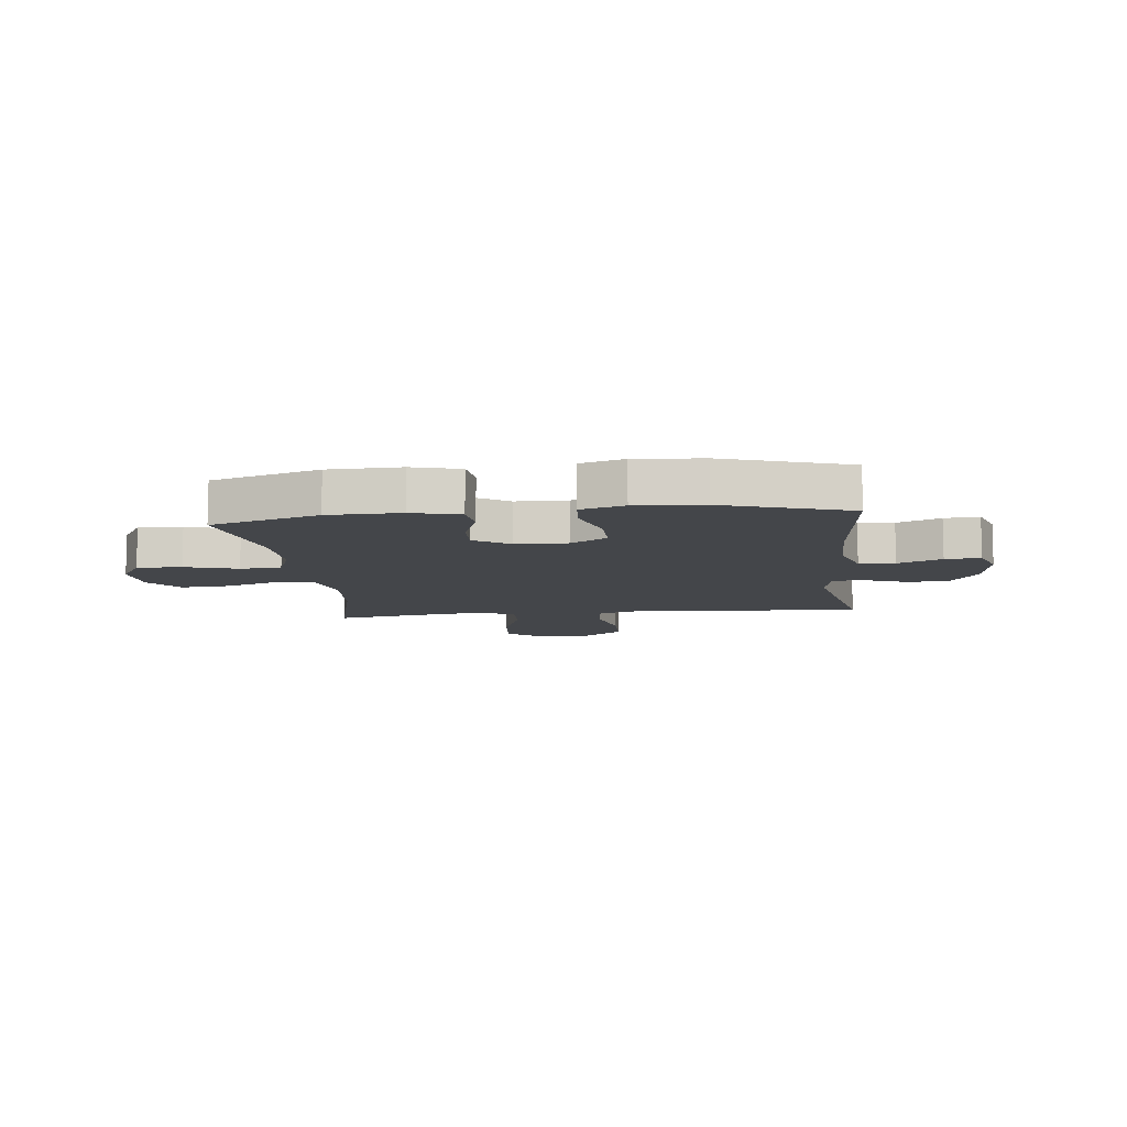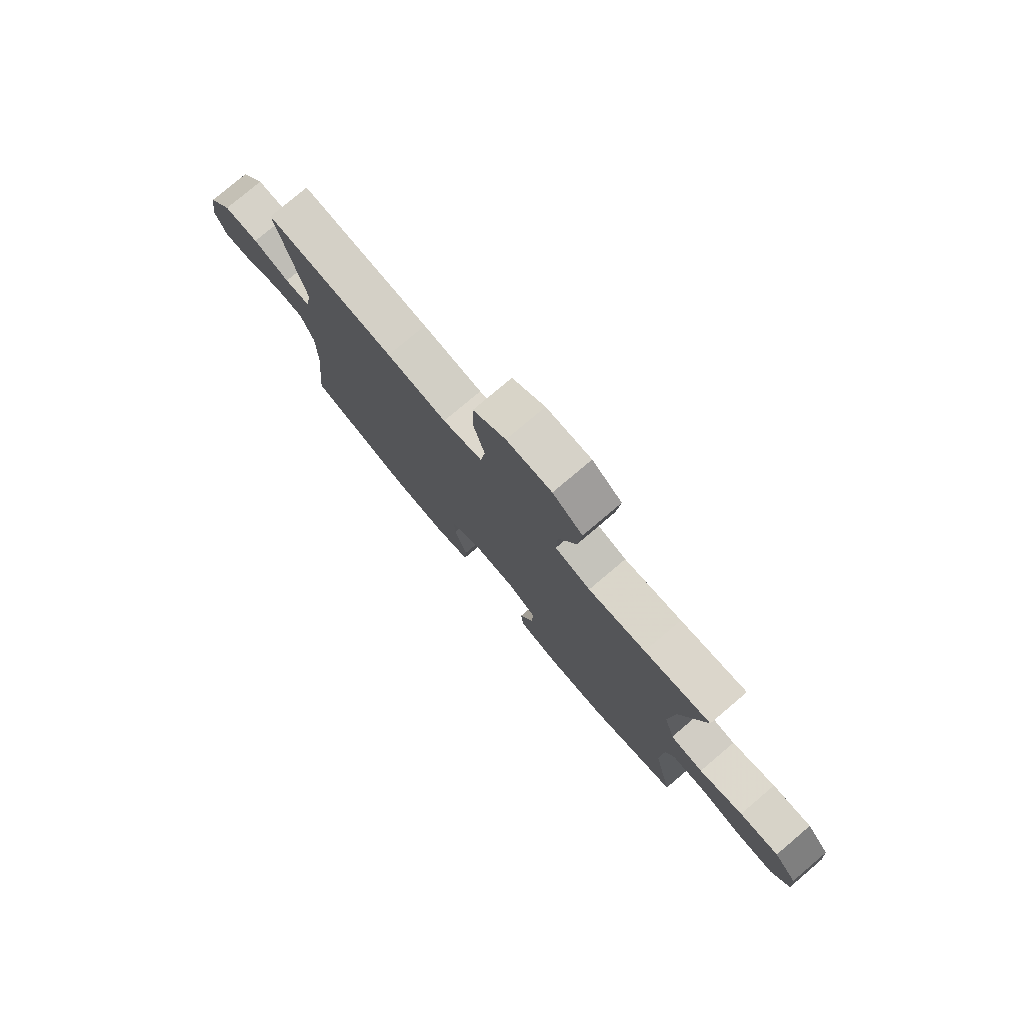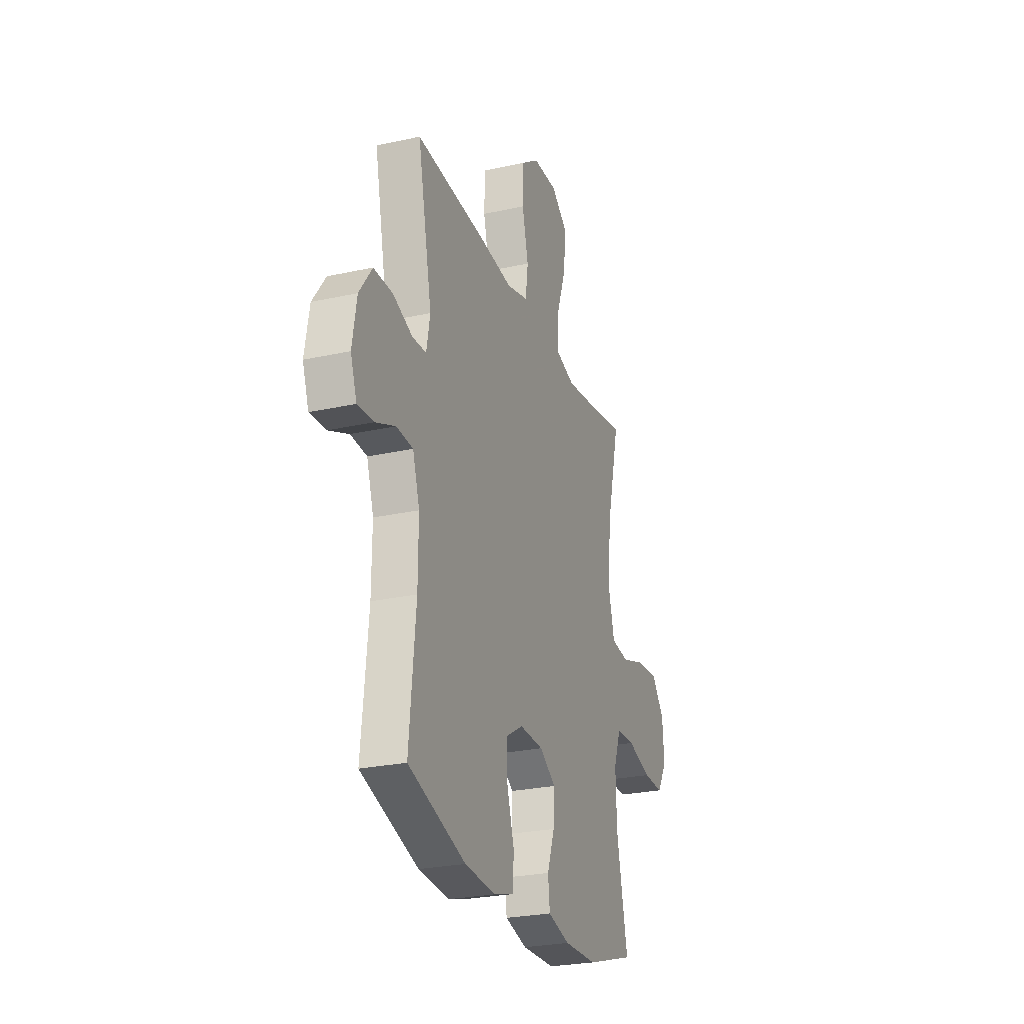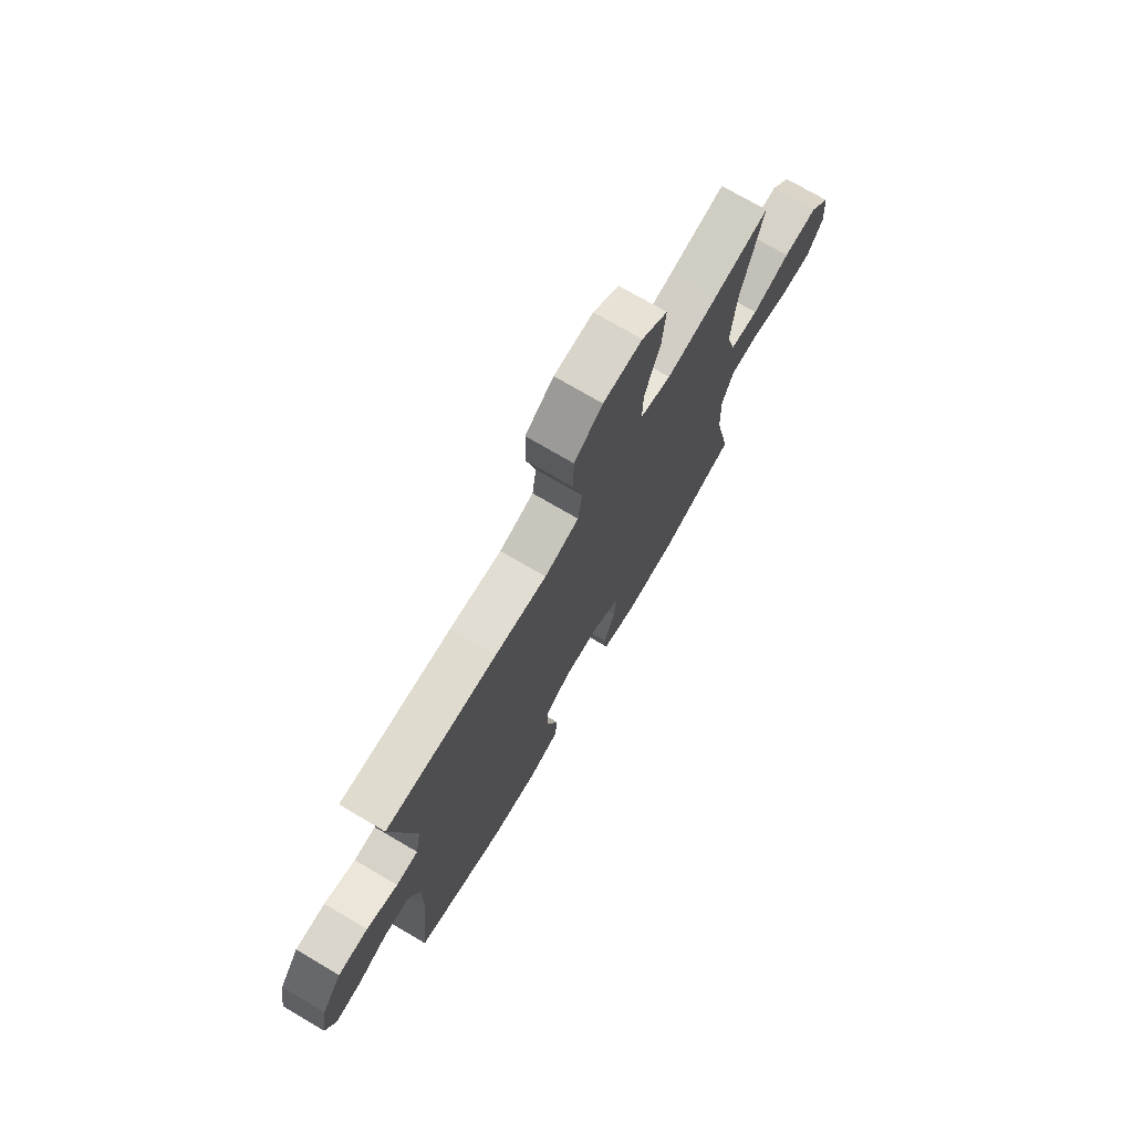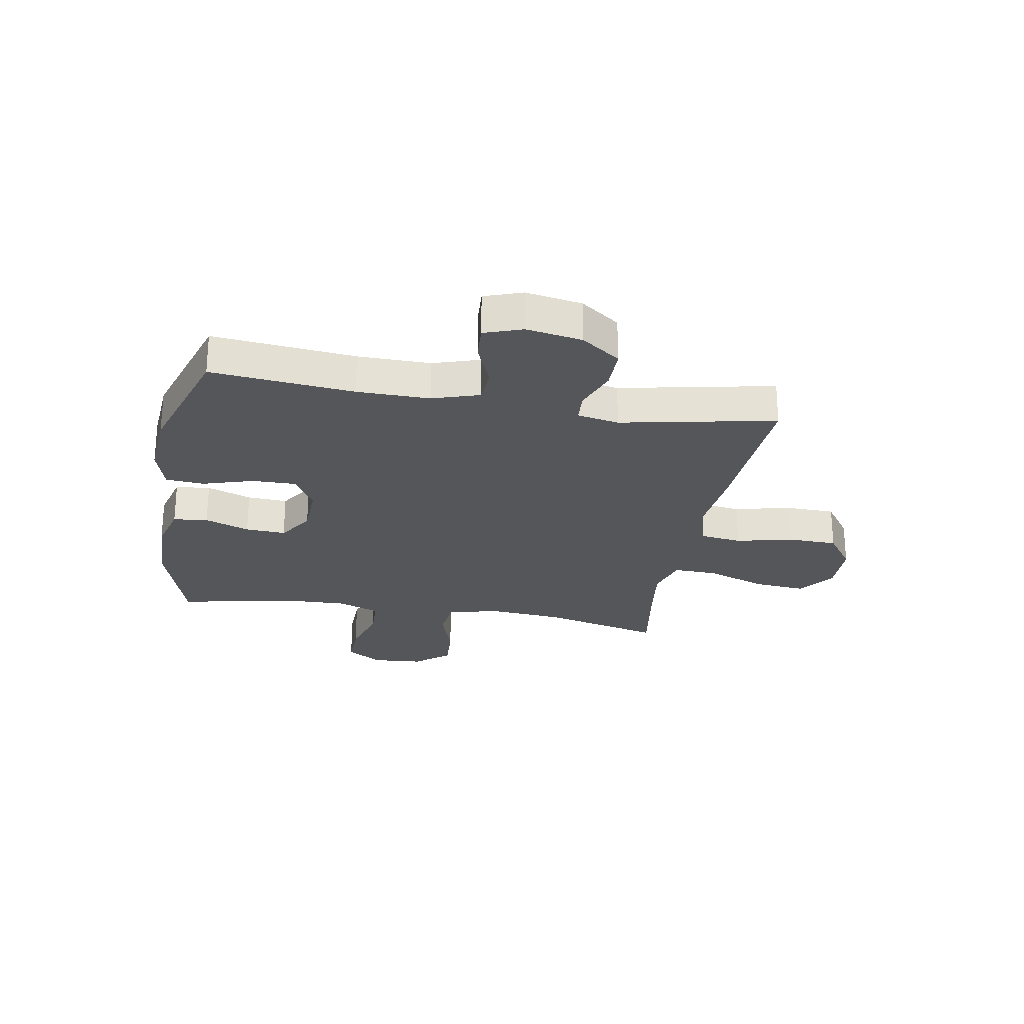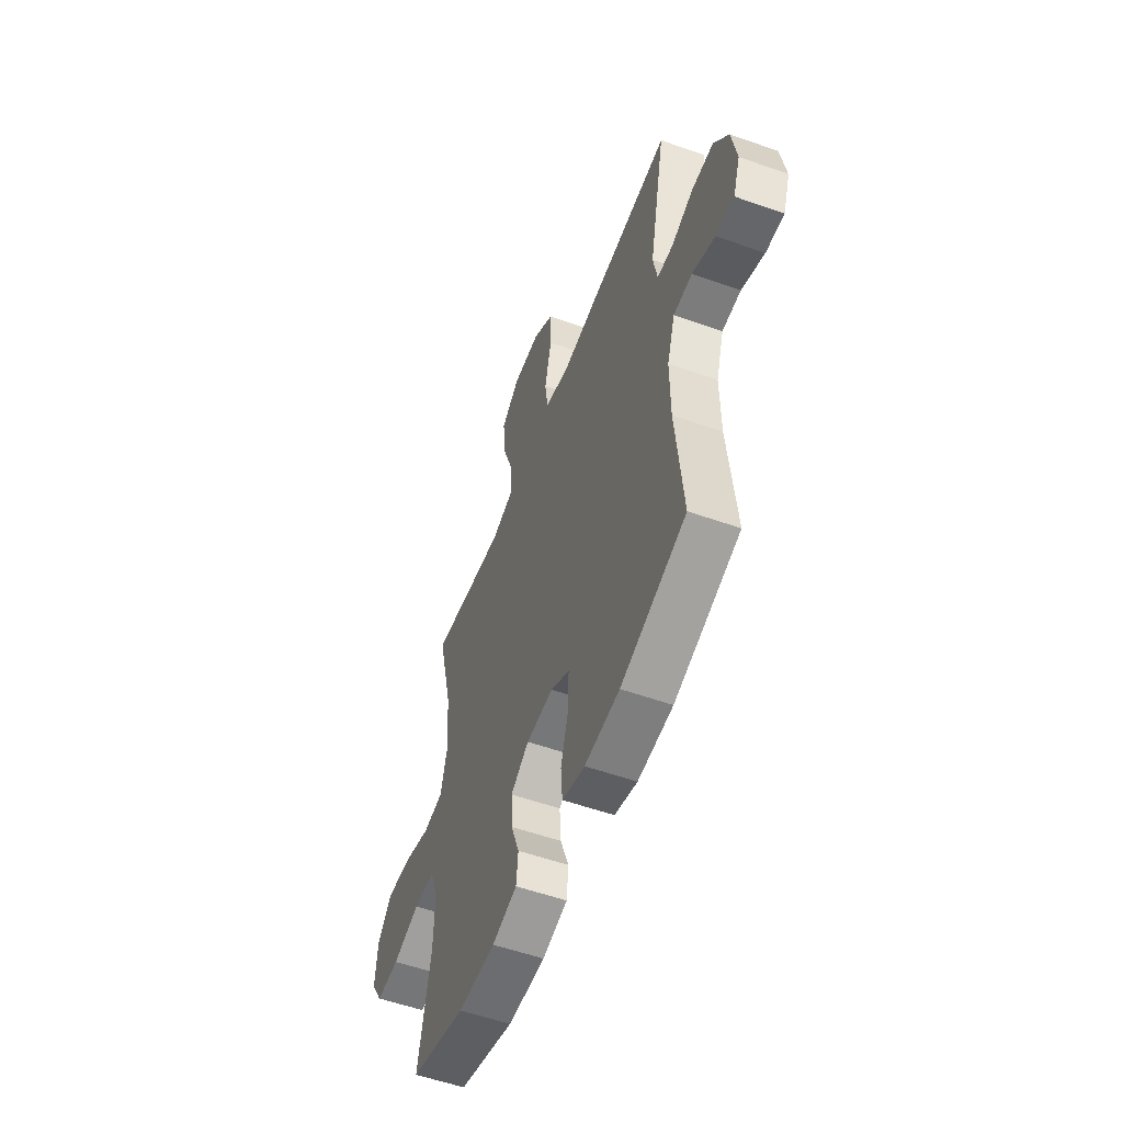
<metadata>
{"format":"obj","ext":"obj","renderer":"f3d","projection":"perspective","resolution":1024,"background":"white","views":[{"elev":-9.7,"azim":-173.5,"up":"+Y"},{"elev":78.3,"azim":49.7,"up":"+Z"},{"elev":-26.0,"azim":-70.6,"up":"+Z"},{"elev":73.9,"azim":-59.6,"up":"+Z"},{"elev":-25.7,"azim":-100.0,"up":"+Y"},{"elev":-55.3,"azim":-110.5,"up":"+Z"}]}
</metadata>
<code>
v -0.5 0.07 -0.5
v -0.475 0.07 -0.245
v -0.474 0.07 -0.115
v -0.501 0.07 -0.031
v -0.565 0.07 -0.027
v -0.643 0.07 -0.06
v -0.706 0.07 -0.064
v -0.73 0.07 0.004
v -0.713 0.07 0.104
v -0.663 0.07 0.174
v -0.589 0.07 0.174
v -0.512 0.07 0.145
v -0.458 0.07 0.148
v -0.444 0.07 0.223
v -0.5 0.07 0.5
v -0.224 0.07 0.483
v -0.096 0.07 0.47
v -0.011 0.07 0.493
v -0.001 0.07 0.568
v -0.025 0.07 0.668
v -0.023 0.07 0.758
v 0.047 0.07 0.808
v 0.143 0.07 0.81
v 0.207 0.07 0.761
v 0.199 0.07 0.668
v 0.161 0.07 0.561
v 0.159 0.07 0.483
v 0.235 0.07 0.46
v 0.358 0.07 0.477
v 0.5 0.07 0.5
v 0.448 0.07 0.286
v 0.437 0.07 0.15
v 0.46 0.07 0.06
v 0.531 0.07 0.051
v 0.625 0.07 0.082
v 0.71 0.07 0.088
v 0.76 0.07 0.026
v 0.767 0.07 -0.065
v 0.728 0.07 -0.129
v 0.648 0.07 -0.127
v 0.554 0.07 -0.099
v 0.481 0.07 -0.102
v 0.453 0.07 -0.177
v 0.457 0.07 -0.293
v 0.5 0.07 -0.5
v 0.308 0.07 -0.559
v 0.179 0.07 -0.562
v 0.093 0.07 -0.539
v 0.086 0.07 -0.477
v 0.115 0.07 -0.397
v 0.119 0.07 -0.325
v 0.056 0.07 -0.284
v -0.037 0.07 -0.281
v -0.102 0.07 -0.32
v -0.101 0.07 -0.398
v -0.073 0.07 -0.489
v -0.078 0.07 -0.558
v -0.156 0.07 -0.581
v -0.276 0.07 -0.572
v -0.5 0 -0.5
v -0.475 0 -0.245
v -0.474 0 -0.115
v -0.501 0 -0.031
v -0.565 0 -0.027
v -0.643 0 -0.06
v -0.706 0 -0.064
v -0.73 0 0.004
v -0.713 0 0.104
v -0.663 0 0.174
v -0.589 0 0.174
v -0.512 0 0.145
v -0.458 0 0.148
v -0.444 0 0.223
v -0.5 0 0.5
v -0.224 0 0.483
v -0.096 0 0.47
v -0.011 0 0.493
v -0.001 0 0.568
v -0.025 0 0.668
v -0.023 0 0.758
v 0.047 0 0.808
v 0.143 0 0.81
v 0.207 0 0.761
v 0.199 0 0.668
v 0.161 0 0.561
v 0.159 0 0.483
v 0.235 0 0.46
v 0.358 0 0.477
v 0.5 0 0.5
v 0.448 0 0.286
v 0.437 0 0.15
v 0.46 0 0.06
v 0.531 0 0.051
v 0.625 0 0.082
v 0.71 0 0.088
v 0.76 0 0.026
v 0.767 0 -0.065
v 0.728 0 -0.129
v 0.648 0 -0.127
v 0.554 0 -0.099
v 0.481 0 -0.102
v 0.453 0 -0.177
v 0.457 0 -0.293
v 0.5 0 -0.5
v 0.308 0 -0.559
v 0.179 0 -0.562
v 0.093 0 -0.539
v 0.086 0 -0.477
v 0.115 0 -0.397
v 0.119 0 -0.325
v 0.056 0 -0.284
v -0.037 0 -0.281
v -0.102 0 -0.32
v -0.101 0 -0.398
v -0.073 0 -0.489
v -0.078 0 -0.558
v -0.156 0 -0.581
v -0.276 0 -0.572
f 58 59 1 2
f 55 56 57 58
f 54 55 58 2
f 53 54 2 3
f 52 53 3 4
f 47 48 49 50
f 47 50 51
f 44 45 46 47
f 43 44 47 51
f 42 43 51 52
f 38 39 40 41
f 38 41 42
f 37 38 42
f 34 35 36 37
f 34 37 42 52
f 29 30 31
f 28 29 31 32
f 27 28 32 33
f 23 24 25 26
f 23 26 27
f 22 23 27
f 19 20 21 22
f 18 19 22 27
f 17 18 27 33
f 14 15 16 17
f 13 14 17 33
f 9 10 11 12
f 5 6 7 8
f 4 5 8 9
f 13 33 34 52
f 12 13 52
f 4 9 12 52
f 61 60 118 117
f 117 116 115 114
f 61 117 114 113
f 62 61 113 112
f 63 62 112 111
f 109 108 107 106
f 110 109 106
f 106 105 104 103
f 110 106 103 102
f 111 110 102 101
f 100 99 98 97
f 101 100 97
f 101 97 96
f 96 95 94 93
f 111 101 96 93
f 90 89 88
f 91 90 88 87
f 92 91 87 86
f 85 84 83 82
f 86 85 82
f 86 82 81
f 81 80 79 78
f 86 81 78 77
f 92 86 77 76
f 76 75 74 73
f 92 76 73 72
f 71 70 69 68
f 67 66 65 64
f 68 67 64 63
f 111 93 92 72
f 111 72 71
f 111 71 68 63
f 1 60 61 2
f 2 61 62 3
f 3 62 63 4
f 4 63 64 5
f 5 64 65 6
f 6 65 66 7
f 7 66 67 8
f 8 67 68 9
f 9 68 69 10
f 10 69 70 11
f 11 70 71 12
f 12 71 72 13
f 13 72 73 14
f 14 73 74 15
f 15 74 75 16
f 16 75 76 17
f 17 76 77 18
f 18 77 78 19
f 19 78 79 20
f 20 79 80 21
f 21 80 81 22
f 22 81 82 23
f 23 82 83 24
f 24 83 84 25
f 25 84 85 26
f 26 85 86 27
f 27 86 87 28
f 28 87 88 29
f 29 88 89 30
f 30 89 90 31
f 31 90 91 32
f 32 91 92 33
f 33 92 93 34
f 34 93 94 35
f 35 94 95 36
f 36 95 96 37
f 37 96 97 38
f 38 97 98 39
f 39 98 99 40
f 40 99 100 41
f 41 100 101 42
f 42 101 102 43
f 43 102 103 44
f 44 103 104 45
f 45 104 105 46
f 46 105 106 47
f 47 106 107 48
f 48 107 108 49
f 49 108 109 50
f 50 109 110 51
f 51 110 111 52
f 52 111 112 53
f 53 112 113 54
f 54 113 114 55
f 55 114 115 56
f 56 115 116 57
f 57 116 117 58
f 58 117 118 59
f 59 118 60 1

</code>
